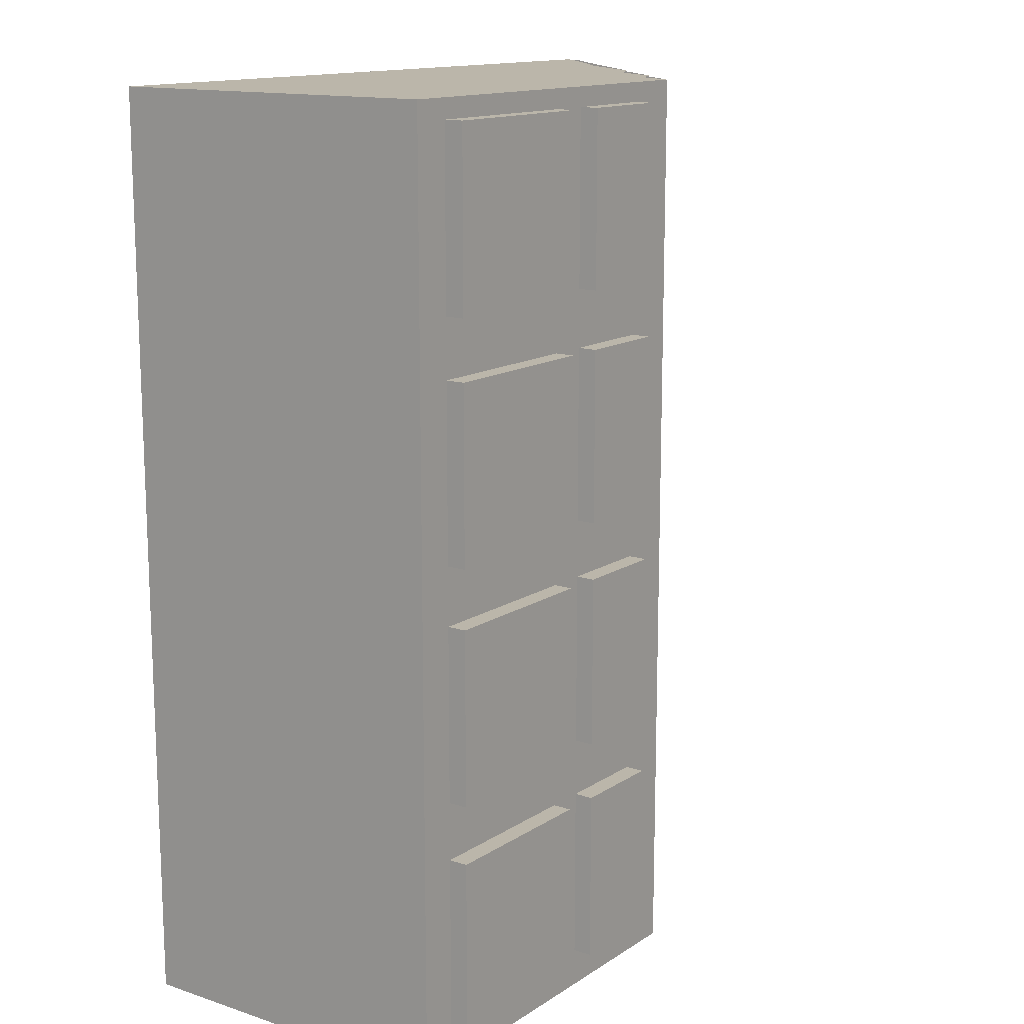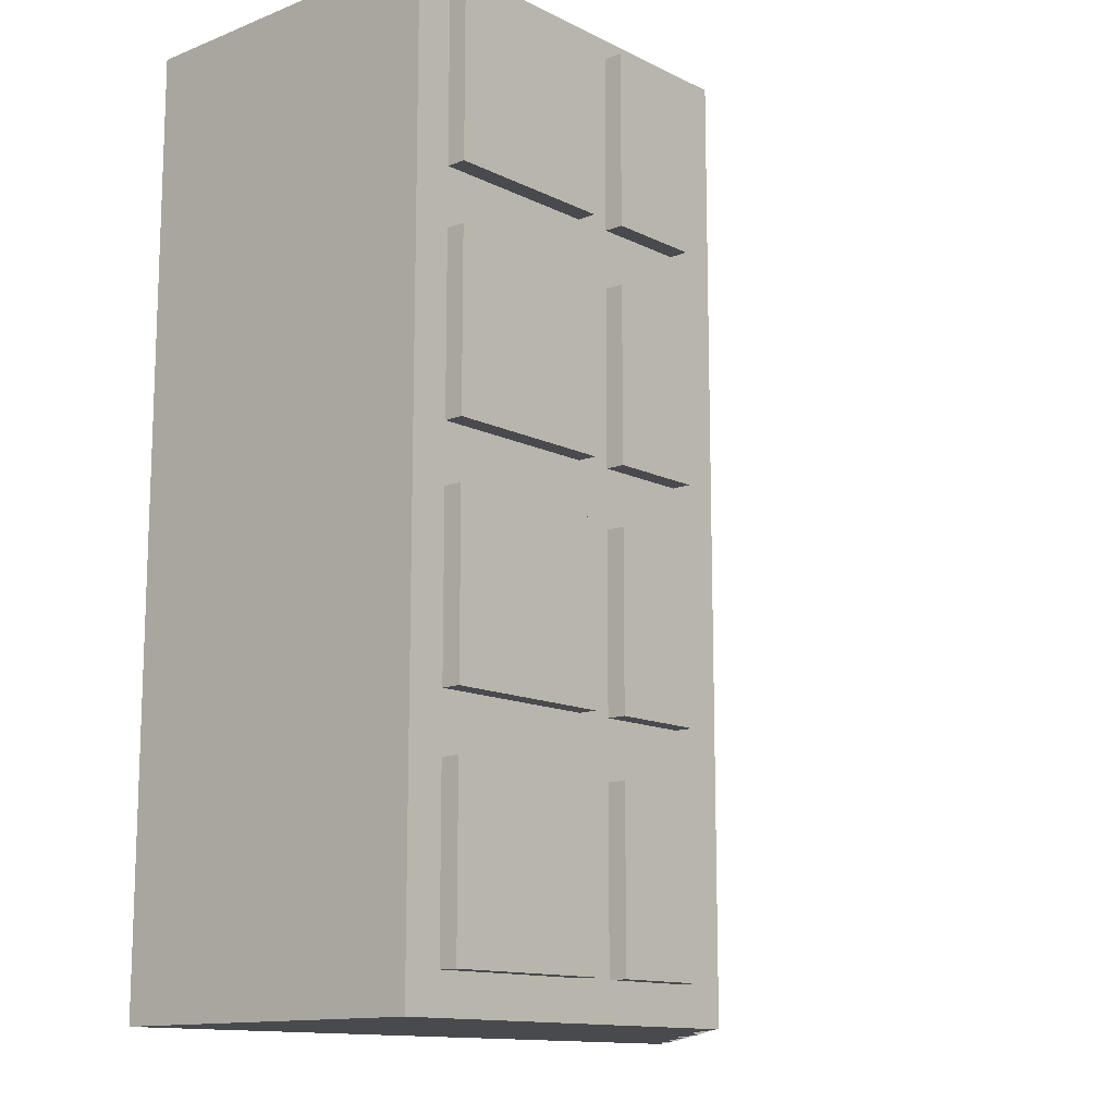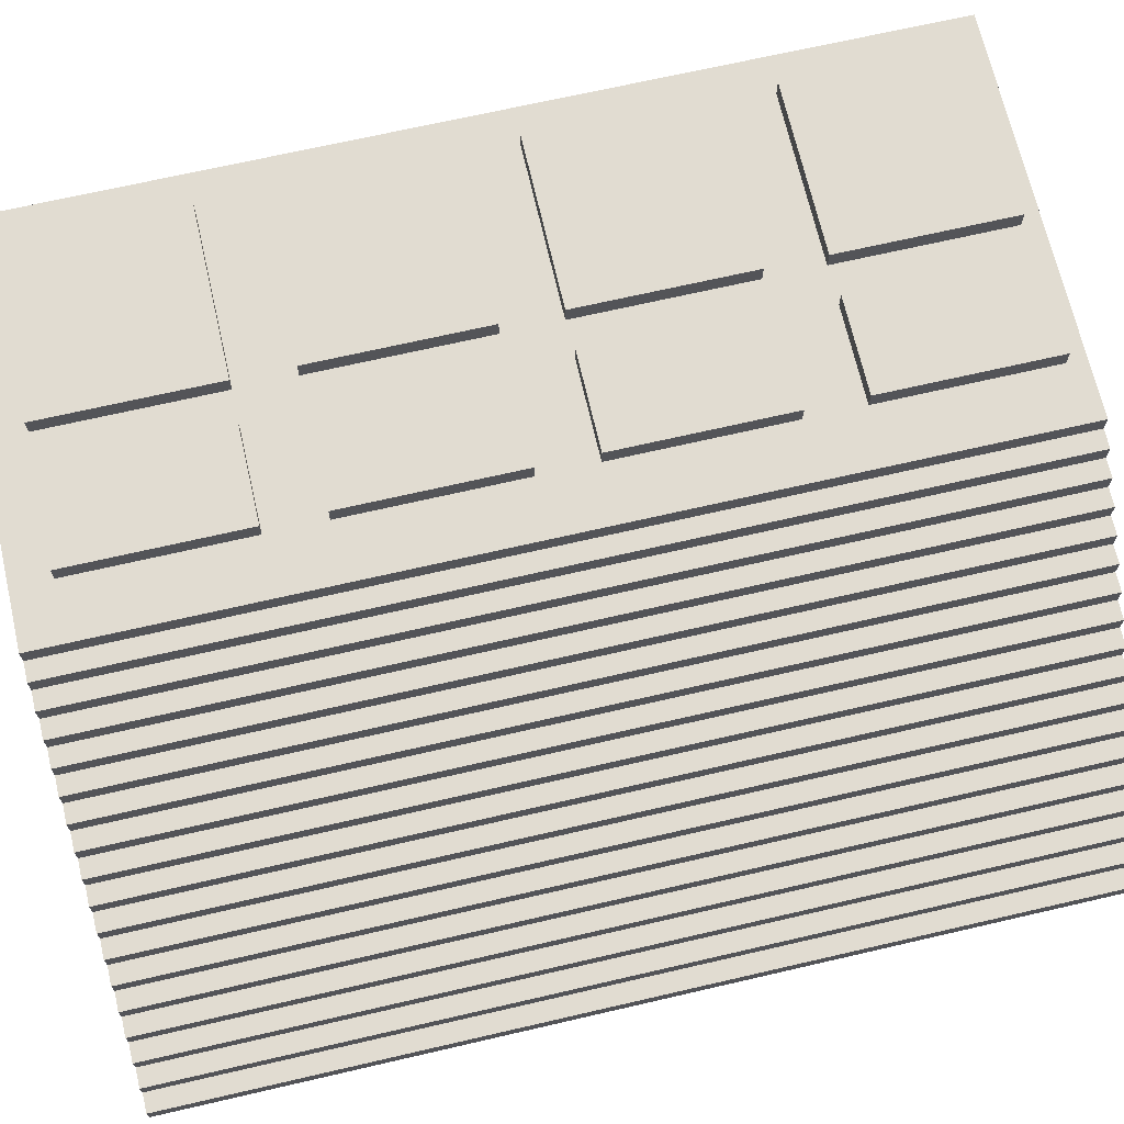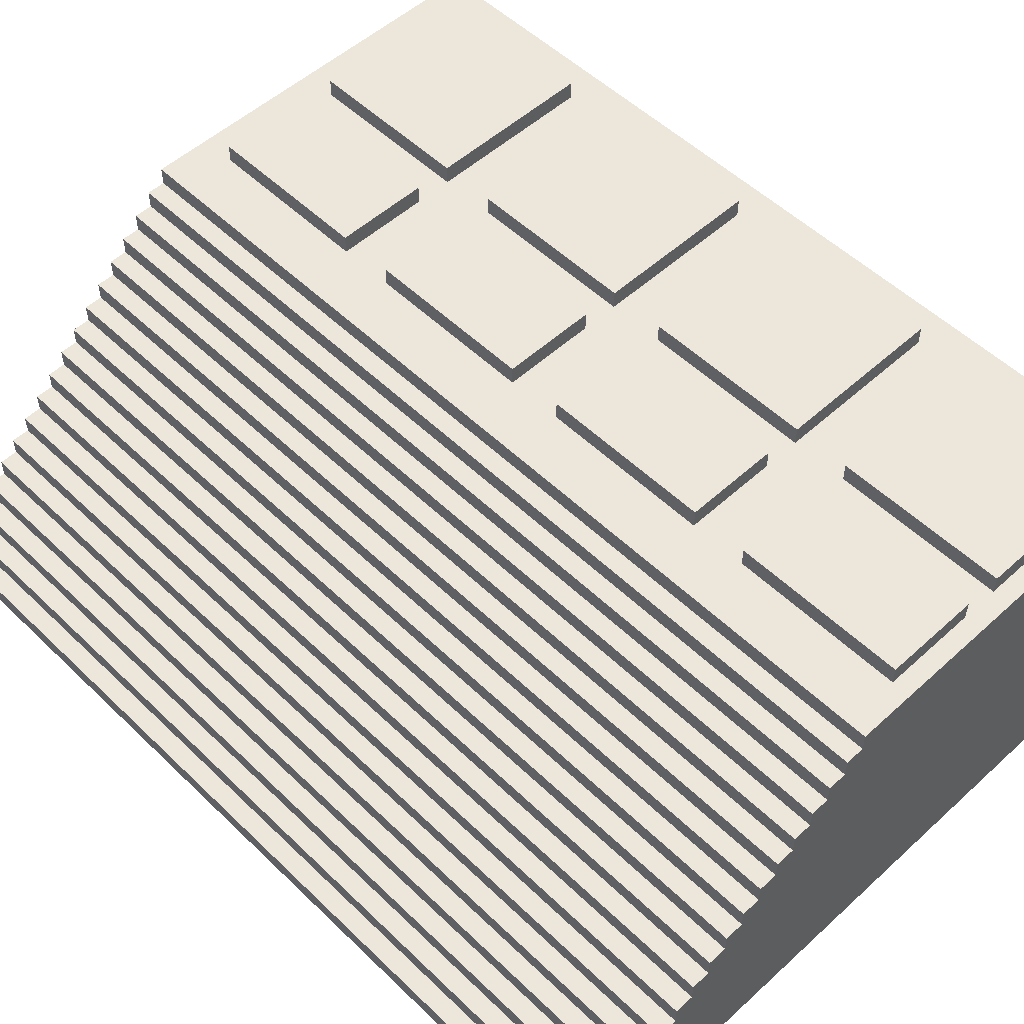
<metadata>
{"format":"obj","ext":"obj","renderer":"f3d","projection":"perspective","resolution":1024,"background":"white","views":[{"elev":14.0,"azim":125.8,"up":"+Z"},{"elev":-13.0,"azim":131.7,"up":"+Z"},{"elev":69.3,"azim":-103.0,"up":"+Y"},{"elev":53.0,"azim":-44.2,"up":"+Y"}]}
</metadata>
<code>
o
v 7.2 4.8 -7.2
v 3.4 4.8 -7.2
v 3.5 4.9 -7.2
v 3.4 4.9 -7.2
v 3.6 5 -7.2
v 3.5 5 -7.2
v 3.7 5.1 -7.2
v 3.6 5.1 -7.2
v 3.8 5.2 -7.2
v 3.7 5.2 -7.2
v 3.9 5.3 -7.2
v 3.8 5.3 -7.2
v 4 5.4 -7.2
v 3.9 5.4 -7.2
v 4.1 5.5 -7.2
v 4 5.5 -7.2
v 4.2 5.6 -7.2
v 4.1 5.6 -7.2
v 4.3 5.7 -7.2
v 4.2 5.7 -7.2
v 4.4 5.8 -7.2
v 4.3 5.8 -7.2
v 4.5 5.9 -7.2
v 4.4 5.9 -7.2
v 4.6 6 -7.2
v 4.5 6 -7.2
v 4.7 6.1 -7.2
v 4.6 6.1 -7.2
v 4.8 6.2 -7.2
v 4.7 6.2 -7.2
v 4.9 6.3 -7.2
v 4.8 6.3 -7.2
v 5 6.4 -7.2
v 4.9 6.4 -7.2
v 5.1 6.5 -7.2
v 5 6.5 -7.2
v 7.2 6.6 -7.2
v 5.1 6.6 -7.2
v 7 6.6 -7
v 6.1 6.6 -7
v 5.9 6.6 -7
v 5.4 6.6 -7
v 7 6.7 -7
v 6.1 6.7 -7
v 5.9 6.7 -7
v 5.4 6.7 -7
v 7 6.6 -5.8
v 6.1 6.6 -5.8
v 5.9 6.6 -5.8
v 5.4 6.6 -5.8
v 7 6.7 -5.8
v 6.1 6.7 -5.8
v 5.9 6.7 -5.8
v 5.4 6.7 -5.8
v 7 6.6 -4.6
v 6.1 6.6 -4.6
v 5.9 6.6 -4.6
v 5.4 6.6 -4.6
v 7 6.7 -4.6
v 6.1 6.7 -4.6
v 5.9 6.7 -4.6
v 5.4 6.7 -4.6
v 7 6.6 -3.4
v 6.1 6.6 -3.4
v 5.9 6.6 -3.4
v 5.4 6.6 -3.4
v 7 6.7 -3.4
v 6.1 6.7 -3.4
v 5.9 6.7 -3.4
v 5.4 6.7 -3.4
v 7 6.6 -6.1
v 6.1 6.6 -6.1
v 5.9 6.6 -6.1
v 5.4 6.6 -6.1
v 7 6.7 -6.1
v 6.1 6.7 -6.1
v 5.9 6.7 -6.1
v 5.4 6.7 -6.1
v 7 6.6 -4.9
v 6.1 6.6 -4.9
v 5.9 6.6 -4.9
v 5.4 6.6 -4.9
v 7 6.7 -4.9
v 6.1 6.7 -4.9
v 5.9 6.7 -4.9
v 5.4 6.7 -4.9
v 7 6.6 -3.7
v 6.1 6.6 -3.7
v 5.9 6.6 -3.7
v 5.4 6.6 -3.7
v 7 6.7 -3.7
v 6.1 6.7 -3.7
v 5.9 6.7 -3.7
v 5.4 6.7 -3.7
v 7 6.6 -2.5
v 6.1 6.6 -2.5
v 5.9 6.6 -2.5
v 5.4 6.6 -2.5
v 7 6.7 -2.5
v 6.1 6.7 -2.5
v 5.9 6.7 -2.5
v 5.4 6.7 -2.5
v 7.2 4.8 -2.4
v 3.4 4.8 -2.4
v 3.5 4.9 -2.4
v 3.4 4.9 -2.4
v 3.6 5 -2.4
v 3.5 5 -2.4
v 3.7 5.1 -2.4
v 3.6 5.1 -2.4
v 3.8 5.2 -2.4
v 3.7 5.2 -2.4
v 3.9 5.3 -2.4
v 3.8 5.3 -2.4
v 4 5.4 -2.4
v 3.9 5.4 -2.4
v 4.1 5.5 -2.4
v 4 5.5 -2.4
v 4.2 5.6 -2.4
v 4.1 5.6 -2.4
v 4.3 5.7 -2.4
v 4.2 5.7 -2.4
v 4.4 5.8 -2.4
v 4.3 5.8 -2.4
v 4.5 5.9 -2.4
v 4.4 5.9 -2.4
v 4.6 6 -2.4
v 4.5 6 -2.4
v 4.7 6.1 -2.4
v 4.6 6.1 -2.4
v 4.8 6.2 -2.4
v 4.7 6.2 -2.4
v 4.9 6.3 -2.4
v 4.8 6.3 -2.4
v 5 6.4 -2.4
v 4.9 6.4 -2.4
v 5.1 6.5 -2.4
v 5 6.5 -2.4
v 7.2 6.6 -2.4
v 5.1 6.6 -2.4
v 7.2 4.8 -7.2
v 7.2 6.6 -7.2
v 7.2 4.8 -2.4
v 7.2 6.6 -2.4
v 7 6.6 -7
v 7 6.7 -7
v 7 6.6 -6.1
v 7 6.7 -6.1
v 7 6.6 -5.8
v 7 6.7 -5.8
v 7 6.6 -4.9
v 7 6.7 -4.9
v 7 6.6 -4.6
v 7 6.7 -4.6
v 7 6.6 -3.7
v 7 6.7 -3.7
v 7 6.6 -3.4
v 7 6.7 -3.4
v 7 6.6 -2.5
v 7 6.7 -2.5
v 5.9 6.6 -7
v 5.9 6.7 -7
v 5.9 6.6 -6.1
v 5.9 6.7 -6.1
v 5.9 6.6 -5.8
v 5.9 6.7 -5.8
v 5.9 6.6 -4.9
v 5.9 6.7 -4.9
v 5.9 6.6 -4.6
v 5.9 6.7 -4.6
v 5.9 6.6 -3.7
v 5.9 6.7 -3.7
v 5.9 6.6 -3.4
v 5.9 6.7 -3.4
v 5.9 6.6 -2.5
v 5.9 6.7 -2.5
v 6.1 6.6 -7
v 6.1 6.7 -7
v 6.1 6.6 -6.1
v 6.1 6.7 -6.1
v 6.1 6.6 -5.8
v 6.1 6.7 -5.8
v 6.1 6.6 -4.9
v 6.1 6.7 -4.9
v 6.1 6.6 -4.6
v 6.1 6.7 -4.6
v 6.1 6.6 -3.7
v 6.1 6.7 -3.7
v 6.1 6.6 -3.4
v 6.1 6.7 -3.4
v 6.1 6.6 -2.5
v 6.1 6.7 -2.5
v 5.4 6.6 -7
v 5.4 6.7 -7
v 5.4 6.6 -6.1
v 5.4 6.7 -6.1
v 5.4 6.6 -5.8
v 5.4 6.7 -5.8
v 5.4 6.6 -4.9
v 5.4 6.7 -4.9
v 5.4 6.6 -4.6
v 5.4 6.7 -4.6
v 5.4 6.6 -3.7
v 5.4 6.7 -3.7
v 5.4 6.6 -3.4
v 5.4 6.7 -3.4
v 5.4 6.6 -2.5
v 5.4 6.7 -2.5
v 5.1 6.5 -7.2
v 5.1 6.6 -7.2
v 5.1 6.5 -2.4
v 5.1 6.6 -2.4
v 5 6.4 -7.2
v 5 6.5 -7.2
v 5 6.4 -2.4
v 5 6.5 -2.4
v 4.9 6.3 -7.2
v 4.9 6.4 -7.2
v 4.9 6.3 -2.4
v 4.9 6.4 -2.4
v 4.8 6.2 -7.2
v 4.8 6.3 -7.2
v 4.8 6.2 -2.4
v 4.8 6.3 -2.4
v 4.7 6.1 -7.2
v 4.7 6.2 -7.2
v 4.7 6.1 -2.4
v 4.7 6.2 -2.4
v 4.6 6 -7.2
v 4.6 6.1 -7.2
v 4.6 6 -2.4
v 4.6 6.1 -2.4
v 4.5 5.9 -7.2
v 4.5 6 -7.2
v 4.5 5.9 -2.4
v 4.5 6 -2.4
v 4.4 5.8 -7.2
v 4.4 5.9 -7.2
v 4.4 5.8 -2.4
v 4.4 5.9 -2.4
v 4.3 5.7 -7.2
v 4.3 5.8 -7.2
v 4.3 5.7 -2.4
v 4.3 5.8 -2.4
v 4.2 5.6 -7.2
v 4.2 5.7 -7.2
v 4.2 5.6 -2.4
v 4.2 5.7 -2.4
v 4.1 5.5 -7.2
v 4.1 5.6 -7.2
v 4.1 5.5 -2.4
v 4.1 5.6 -2.4
v 4 5.4 -7.2
v 4 5.5 -7.2
v 4 5.4 -2.4
v 4 5.5 -2.4
v 3.9 5.3 -7.2
v 3.9 5.4 -7.2
v 3.9 5.3 -2.4
v 3.9 5.4 -2.4
v 3.8 5.2 -7.2
v 3.8 5.3 -7.2
v 3.8 5.2 -2.4
v 3.8 5.3 -2.4
v 3.7 5.1 -7.2
v 3.7 5.2 -7.2
v 3.7 5.1 -2.4
v 3.7 5.2 -2.4
v 3.6 5 -7.2
v 3.6 5.1 -7.2
v 3.6 5 -2.4
v 3.6 5.1 -2.4
v 3.5 4.9 -7.2
v 3.5 5 -7.2
v 3.5 4.9 -2.4
v 3.5 5 -2.4
v 3.4 4.8 -7.2
v 3.4 4.9 -7.2
v 3.4 4.8 -2.4
v 3.4 4.9 -2.4
v 7.2 4.8 -7.2
v 7.2 4.8 -2.4
v 3.4 4.8 -7.2
v 3.4 4.8 -2.4
v 3.5 4.9 -7.2
v 3.5 4.9 -2.4
v 3.4 4.9 -7.2
v 3.4 4.9 -2.4
v 3.6 5 -7.2
v 3.6 5 -2.4
v 3.5 5 -7.2
v 3.5 5 -2.4
v 3.7 5.1 -7.2
v 3.7 5.1 -2.4
v 3.6 5.1 -7.2
v 3.6 5.1 -2.4
v 3.8 5.2 -7.2
v 3.8 5.2 -2.4
v 3.7 5.2 -7.2
v 3.7 5.2 -2.4
v 3.9 5.3 -7.2
v 3.9 5.3 -2.4
v 3.8 5.3 -7.2
v 3.8 5.3 -2.4
v 4 5.4 -7.2
v 4 5.4 -2.4
v 3.9 5.4 -7.2
v 3.9 5.4 -2.4
v 4.1 5.5 -7.2
v 4.1 5.5 -2.4
v 4 5.5 -7.2
v 4 5.5 -2.4
v 4.2 5.6 -7.2
v 4.2 5.6 -2.4
v 4.1 5.6 -7.2
v 4.1 5.6 -2.4
v 4.3 5.7 -7.2
v 4.3 5.7 -2.4
v 4.2 5.7 -7.2
v 4.2 5.7 -2.4
v 4.4 5.8 -7.2
v 4.4 5.8 -2.4
v 4.3 5.8 -7.2
v 4.3 5.8 -2.4
v 4.5 5.9 -7.2
v 4.5 5.9 -2.4
v 4.4 5.9 -7.2
v 4.4 5.9 -2.4
v 4.6 6 -7.2
v 4.6 6 -2.4
v 4.5 6 -7.2
v 4.5 6 -2.4
v 4.7 6.1 -7.2
v 4.7 6.1 -2.4
v 4.6 6.1 -7.2
v 4.6 6.1 -2.4
v 4.8 6.2 -7.2
v 4.8 6.2 -2.4
v 4.7 6.2 -7.2
v 4.7 6.2 -2.4
v 4.9 6.3 -7.2
v 4.9 6.3 -2.4
v 4.8 6.3 -7.2
v 4.8 6.3 -2.4
v 5 6.4 -7.2
v 5 6.4 -2.4
v 4.9 6.4 -7.2
v 4.9 6.4 -2.4
v 5.1 6.5 -7.2
v 5.1 6.5 -2.4
v 5 6.5 -7.2
v 5 6.5 -2.4
v 7.2 6.6 -7.2
v 7.2 6.6 -2.4
v 7 6.6 -7
v 7 6.6 -6.1
v 7 6.6 -5.8
v 7 6.6 -4.9
v 7 6.6 -4.6
v 7 6.6 -3.7
v 7 6.6 -3.4
v 7 6.6 -2.5
v 6.1 6.6 -7
v 6.1 6.6 -6.1
v 6.1 6.6 -5.8
v 6.1 6.6 -4.9
v 6.1 6.6 -4.6
v 6.1 6.6 -3.7
v 6.1 6.6 -3.4
v 6.1 6.6 -2.5
v 5.9 6.6 -7
v 5.9 6.6 -6.1
v 5.9 6.6 -5.8
v 5.9 6.6 -4.9
v 5.9 6.6 -4.6
v 5.9 6.6 -3.7
v 5.9 6.6 -3.4
v 5.9 6.6 -2.5
v 5.4 6.6 -7
v 5.4 6.6 -6.1
v 5.4 6.6 -5.8
v 5.4 6.6 -4.9
v 5.4 6.6 -4.6
v 5.4 6.6 -3.7
v 5.4 6.6 -3.4
v 5.4 6.6 -2.5
v 5.1 6.6 -7.2
v 5.1 6.6 -2.4
v 7 6.7 -7
v 7 6.7 -6.1
v 7 6.7 -5.8
v 7 6.7 -4.9
v 7 6.7 -4.6
v 7 6.7 -3.7
v 7 6.7 -3.4
v 7 6.7 -2.5
v 6.1 6.7 -7
v 6.1 6.7 -6.1
v 6.1 6.7 -5.8
v 6.1 6.7 -4.9
v 6.1 6.7 -4.6
v 6.1 6.7 -3.7
v 6.1 6.7 -3.4
v 6.1 6.7 -2.5
v 5.9 6.7 -7
v 5.9 6.7 -6.1
v 5.9 6.7 -5.8
v 5.9 6.7 -4.9
v 5.9 6.7 -4.6
v 5.9 6.7 -3.7
v 5.9 6.7 -3.4
v 5.9 6.7 -2.5
v 5.4 6.7 -7
v 5.4 6.7 -6.1
v 5.4 6.7 -5.8
v 5.4 6.7 -4.9
v 5.4 6.7 -4.6
v 5.4 6.7 -3.7
v 5.4 6.7 -3.4
v 5.4 6.7 -2.5
f 1 2 3
f 3 2 4
f 1 3 5
f 5 3 6
f 1 5 7
f 7 5 8
f 1 7 9
f 9 7 10
f 1 9 11
f 11 9 12
f 1 11 13
f 13 11 14
f 1 13 15
f 15 13 16
f 1 15 17
f 17 15 18
f 1 17 19
f 19 17 20
f 1 19 21
f 21 19 22
f 1 21 23
f 23 21 24
f 1 23 25
f 25 23 26
f 1 25 27
f 27 25 28
f 1 27 29
f 29 27 30
f 1 29 31
f 31 29 32
f 1 31 33
f 33 31 34
f 1 33 35
f 35 33 36
f 1 35 37
f 37 35 38
f 39 40 43
f 43 40 44
f 41 42 45
f 45 42 46
f 47 48 51
f 51 48 52
f 49 50 53
f 53 50 54
f 55 56 59
f 59 56 60
f 57 58 61
f 61 58 62
f 63 64 67
f 67 64 68
f 65 66 69
f 69 66 70
f 75 72 71
f 76 72 75
f 77 74 73
f 78 74 77
f 83 80 79
f 84 80 83
f 85 82 81
f 86 82 85
f 91 88 87
f 92 88 91
f 93 90 89
f 94 90 93
f 99 96 95
f 100 96 99
f 101 98 97
f 102 98 101
f 105 104 103
f 106 104 105
f 107 105 103
f 108 105 107
f 109 107 103
f 110 107 109
f 111 109 103
f 112 109 111
f 113 111 103
f 114 111 113
f 115 113 103
f 116 113 115
f 117 115 103
f 118 115 117
f 119 117 103
f 120 117 119
f 121 119 103
f 122 119 121
f 123 121 103
f 124 121 123
f 125 123 103
f 126 123 125
f 127 125 103
f 128 125 127
f 129 127 103
f 130 127 129
f 131 129 103
f 132 129 131
f 133 131 103
f 134 131 133
f 135 133 103
f 136 133 135
f 137 135 103
f 138 135 137
f 139 137 103
f 140 137 139
f 141 142 143
f 143 142 144
f 145 146 147
f 147 146 148
f 149 150 151
f 151 150 152
f 153 154 155
f 155 154 156
f 157 158 159
f 159 158 160
f 161 162 163
f 163 162 164
f 165 166 167
f 167 166 168
f 169 170 171
f 171 170 172
f 173 174 175
f 175 174 176
f 179 178 177
f 180 178 179
f 183 182 181
f 184 182 183
f 187 186 185
f 188 186 187
f 191 190 189
f 192 190 191
f 195 194 193
f 196 194 195
f 199 198 197
f 200 198 199
f 203 202 201
f 204 202 203
f 207 206 205
f 208 206 207
f 211 210 209
f 212 210 211
f 215 214 213
f 216 214 215
f 219 218 217
f 220 218 219
f 223 222 221
f 224 222 223
f 227 226 225
f 228 226 227
f 231 230 229
f 232 230 231
f 235 234 233
f 236 234 235
f 239 238 237
f 240 238 239
f 243 242 241
f 244 242 243
f 247 246 245
f 248 246 247
f 251 250 249
f 252 250 251
f 255 254 253
f 256 254 255
f 259 258 257
f 260 258 259
f 263 262 261
f 264 262 263
f 267 266 265
f 268 266 267
f 271 270 269
f 272 270 271
f 275 274 273
f 276 274 275
f 279 278 277
f 280 278 279
f 281 282 283
f 283 282 284
f 287 286 285
f 288 286 287
f 291 290 289
f 292 290 291
f 295 294 293
f 296 294 295
f 299 298 297
f 300 298 299
f 303 302 301
f 304 302 303
f 307 306 305
f 308 306 307
f 311 310 309
f 312 310 311
f 315 314 313
f 316 314 315
f 319 318 317
f 320 318 319
f 323 322 321
f 324 322 323
f 327 326 325
f 328 326 327
f 331 330 329
f 332 330 331
f 335 334 333
f 336 334 335
f 339 338 337
f 340 338 339
f 343 342 341
f 344 342 343
f 347 346 345
f 348 346 347
f 351 350 349
f 352 350 351
f 355 354 353
f 356 354 355
f 357 354 356
f 358 354 357
f 359 354 358
f 360 354 359
f 361 354 360
f 362 354 361
f 363 355 353
f 364 357 356
f 365 357 364
f 366 359 358
f 367 359 366
f 368 361 360
f 369 361 368
f 370 354 362
f 371 369 368
f 371 370 369
f 371 367 366
f 371 363 353
f 371 368 367
f 371 365 364
f 371 366 365
f 371 364 363
f 372 370 371
f 373 370 372
f 374 370 373
f 375 370 374
f 376 370 375
f 377 370 376
f 378 354 370
f 378 370 377
f 379 371 353
f 380 373 372
f 381 373 380
f 382 375 374
f 383 375 382
f 384 377 376
f 385 377 384
f 386 354 378
f 387 383 382
f 387 386 385
f 387 385 384
f 387 381 380
f 387 384 383
f 387 379 353
f 387 382 381
f 387 380 379
f 388 354 386
f 388 386 387
f 397 390 389
f 398 390 397
f 399 392 391
f 400 392 399
f 401 394 393
f 402 394 401
f 403 396 395
f 404 396 403
f 413 406 405
f 414 406 413
f 415 408 407
f 416 408 415
f 417 410 409
f 418 410 417
f 419 412 411
f 420 412 419

</code>
